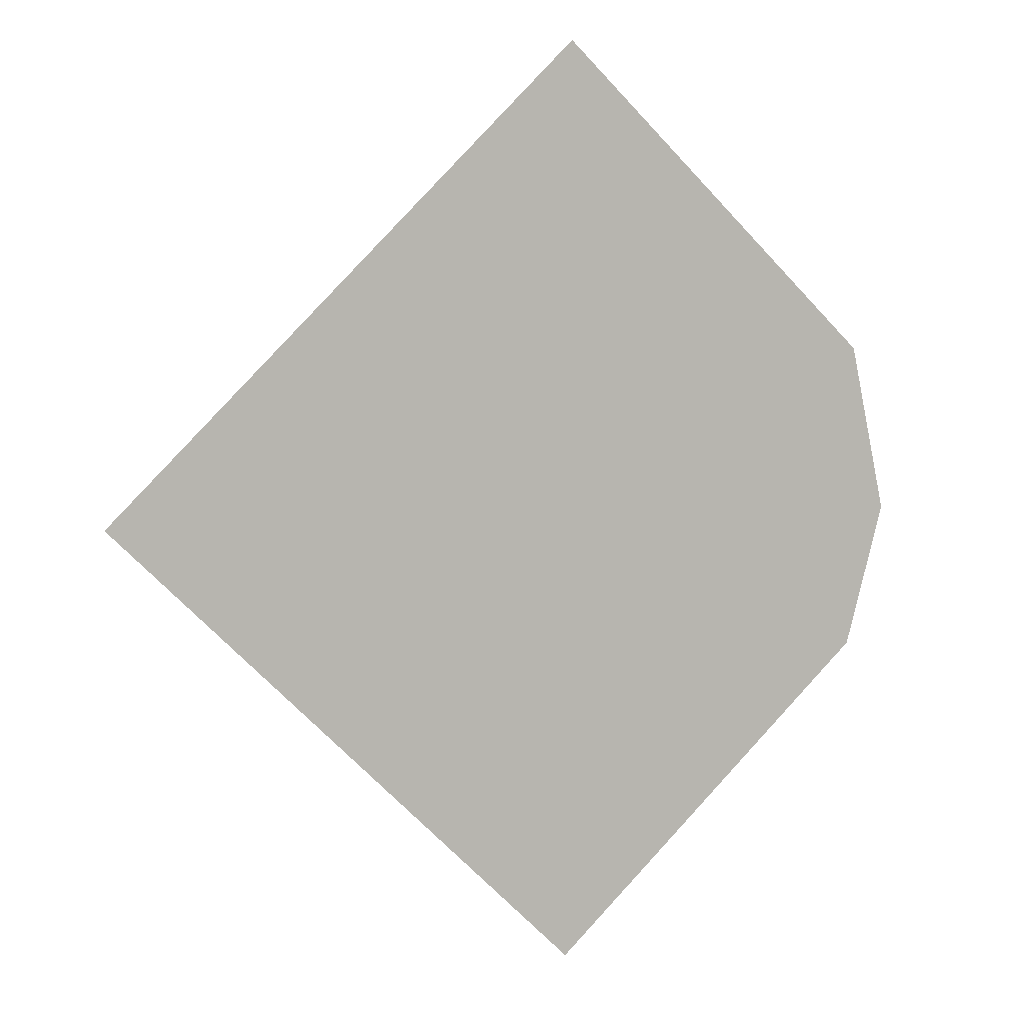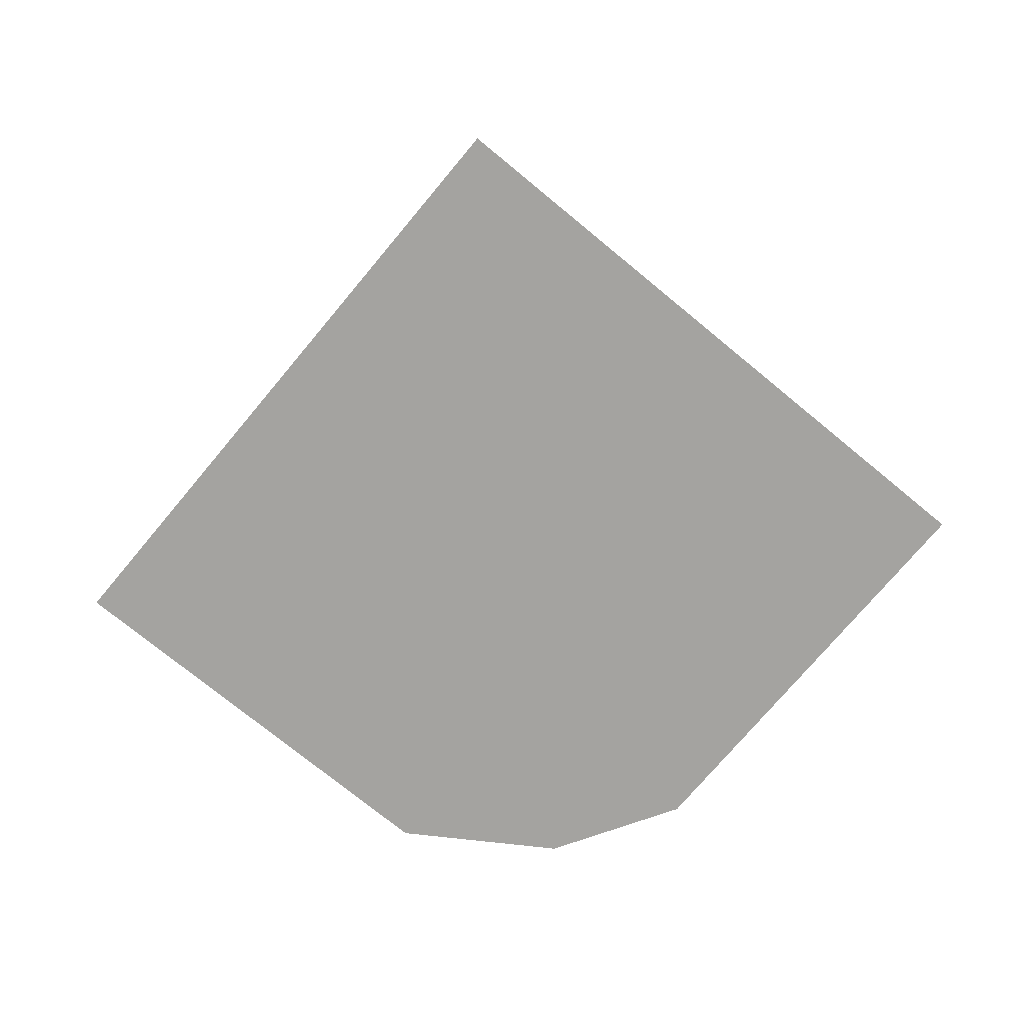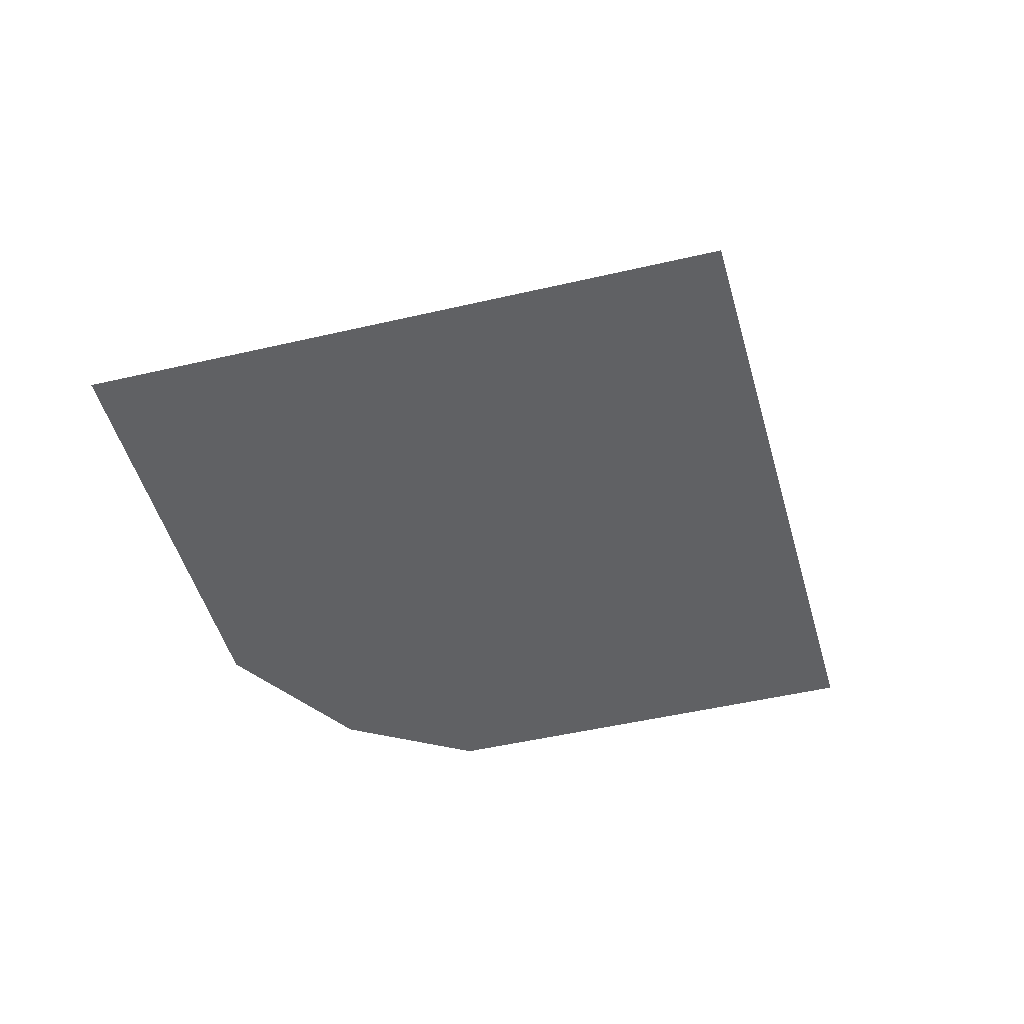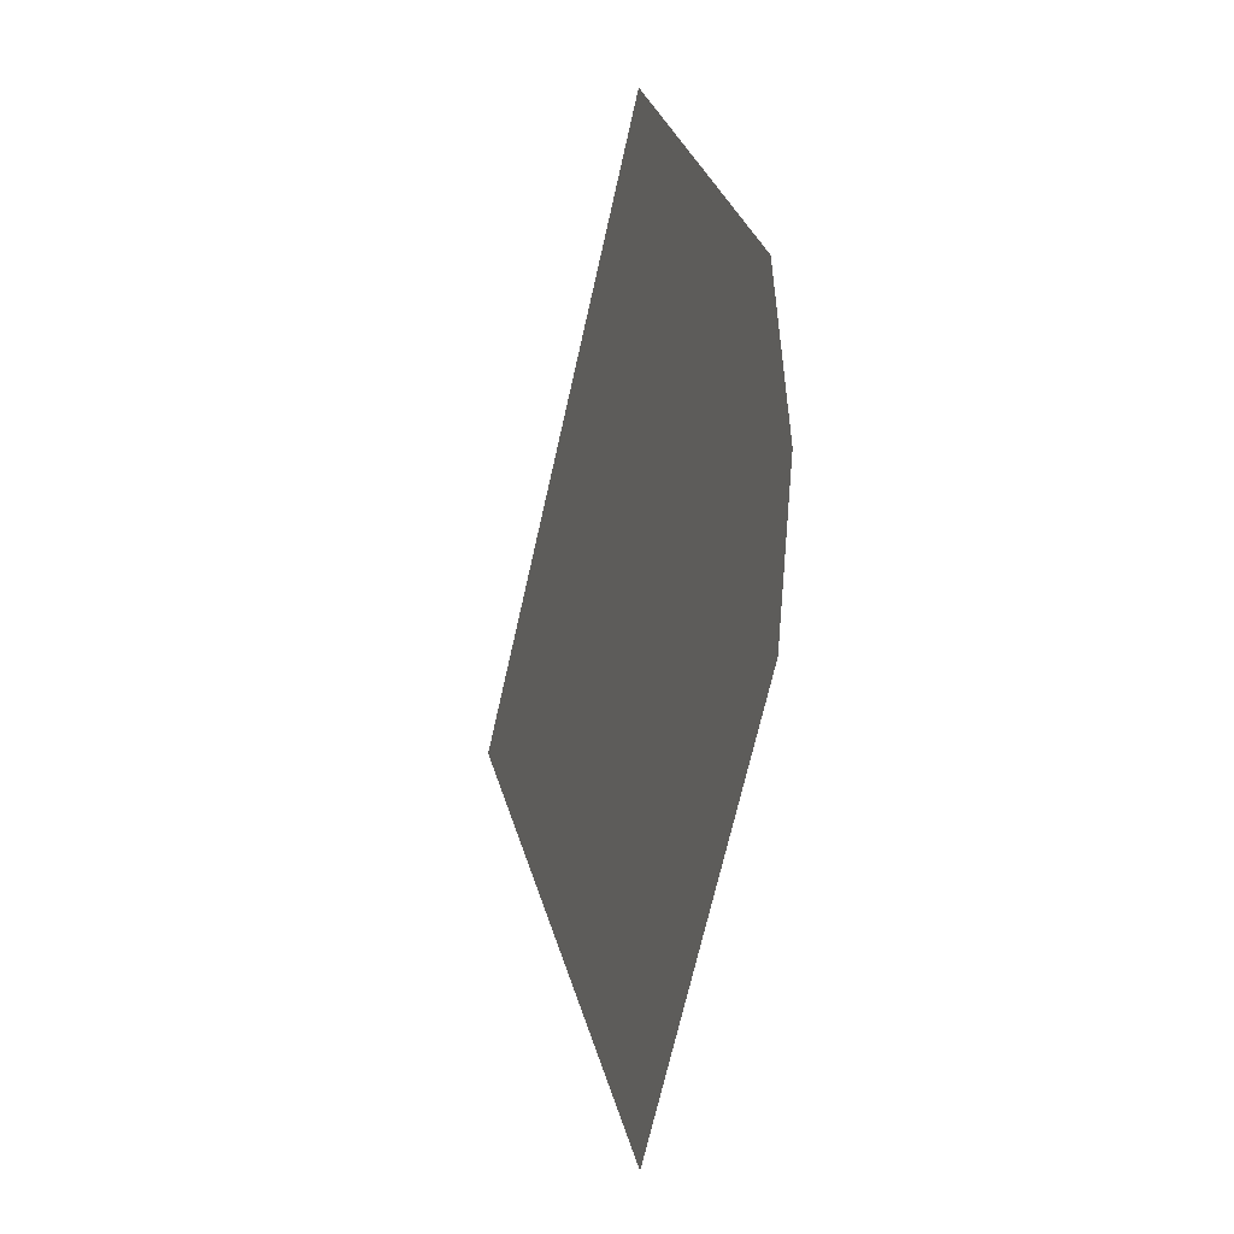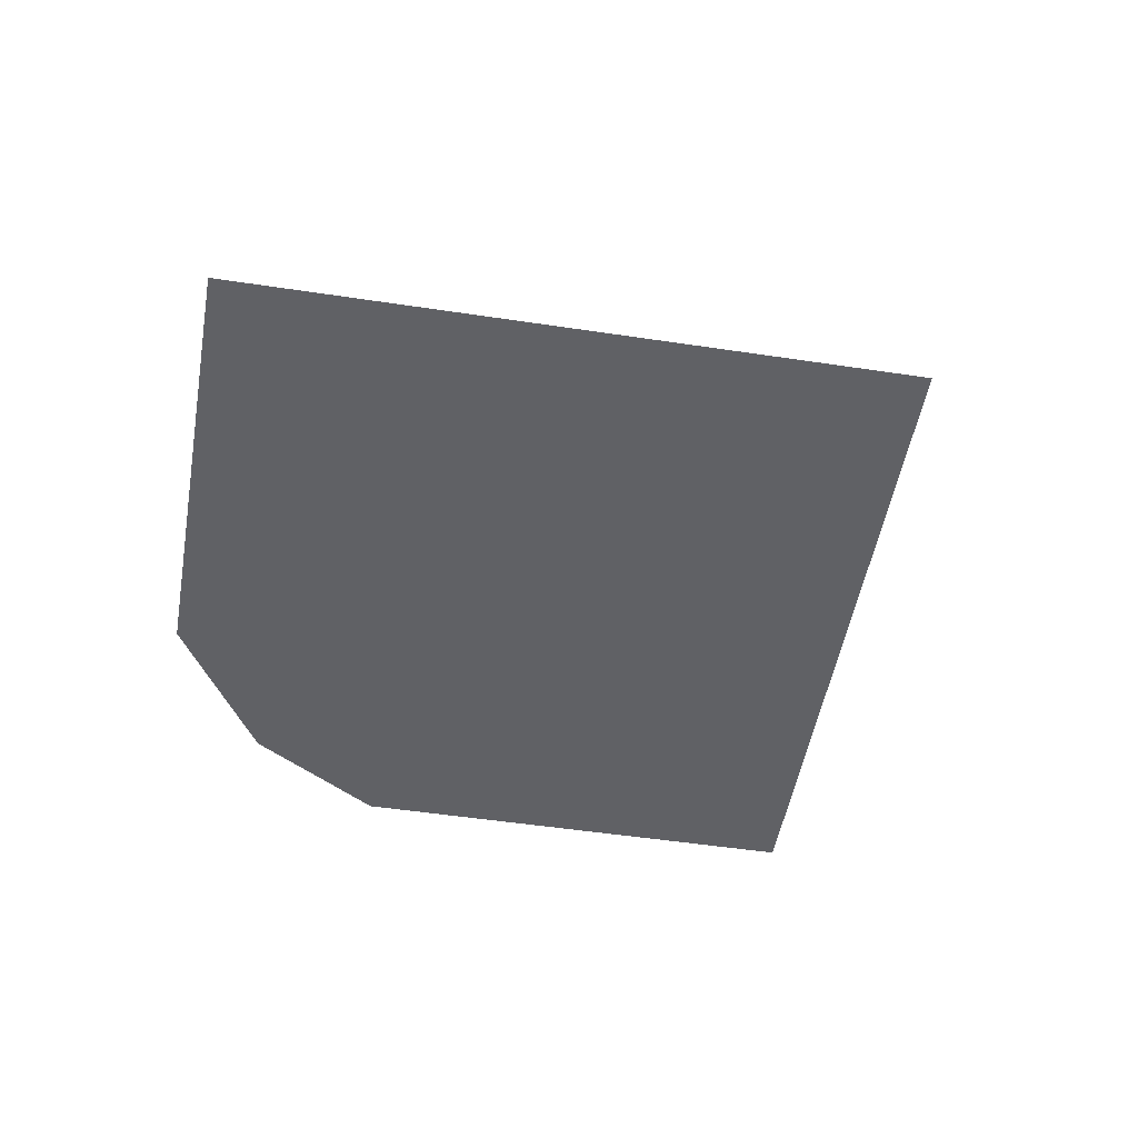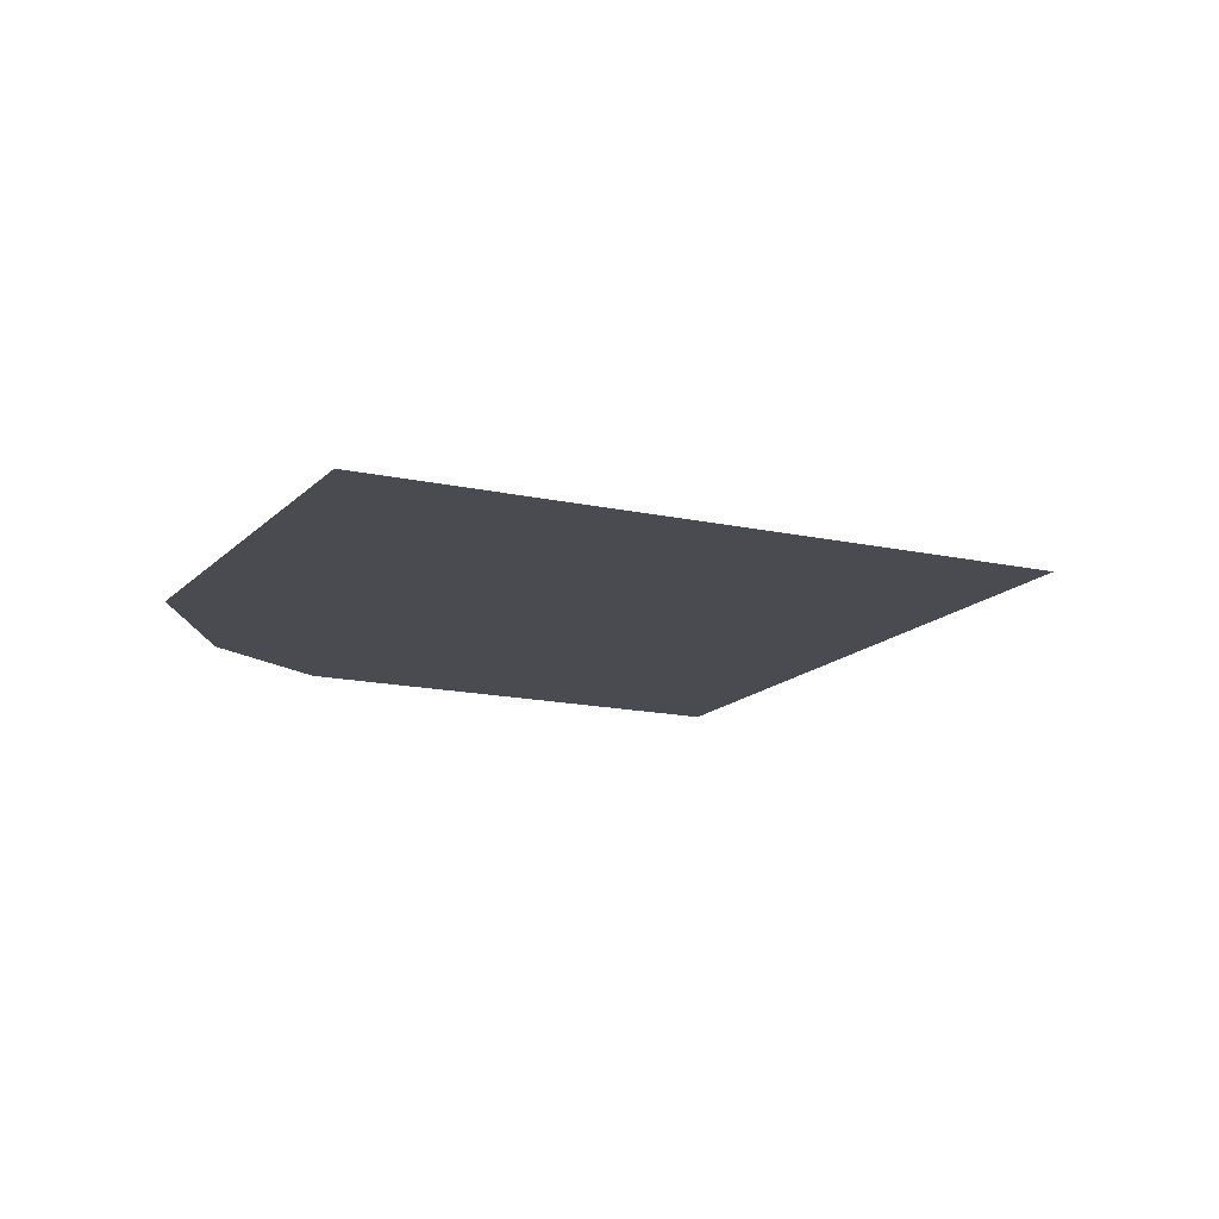
<metadata>
{"format":"obj","ext":"obj","renderer":"f3d","projection":"perspective","resolution":1024,"background":"white","views":[{"elev":7.9,"azim":163.0,"up":"+Z"},{"elev":-72.6,"azim":95.3,"up":"+Y"},{"elev":-46.9,"azim":60.0,"up":"+Y"},{"elev":-19.5,"azim":-107.7,"up":"+Z"},{"elev":-48.5,"azim":35.3,"up":"+Y"},{"elev":-14.7,"azim":18.8,"up":"+Y"}]}
</metadata>
<code>
v -1.435 -3.897 4.301
v 0.7008 -3.897 6.438
v 2.857 -3.897 4.284
v 0.7208 -3.897 2.146
v -3.571 -3.897 2.163
v 5.013 -3.897 2.13
v -1.416 -3.897 0.00865
v -4.057 -3.897 -0.1493
v -3.552 -3.897 -2.129
v 2.877 -3.897 -0.008005
v 7.169 -3.897 -0.02462
v 5.033 -3.897 -2.162
v 0.7404 -3.897 -2.146
v -1.396 -3.897 -4.284
v 2.896 -3.897 -4.3
v 0.7601 -3.897 -6.438
g Building71_(5)_27330_110
f 1 3 2
f 1 4 3
f 5 4 1
f 4 6 3
f 5 7 4
f 8 7 5
f 8 9 7
f 4 10 6
f 7 10 4
f 10 11 6
f 10 12 11
f 9 13 7
f 7 13 10
f 13 12 10
f 9 14 13
f 13 15 12
f 14 15 13
f 14 16 15

</code>
